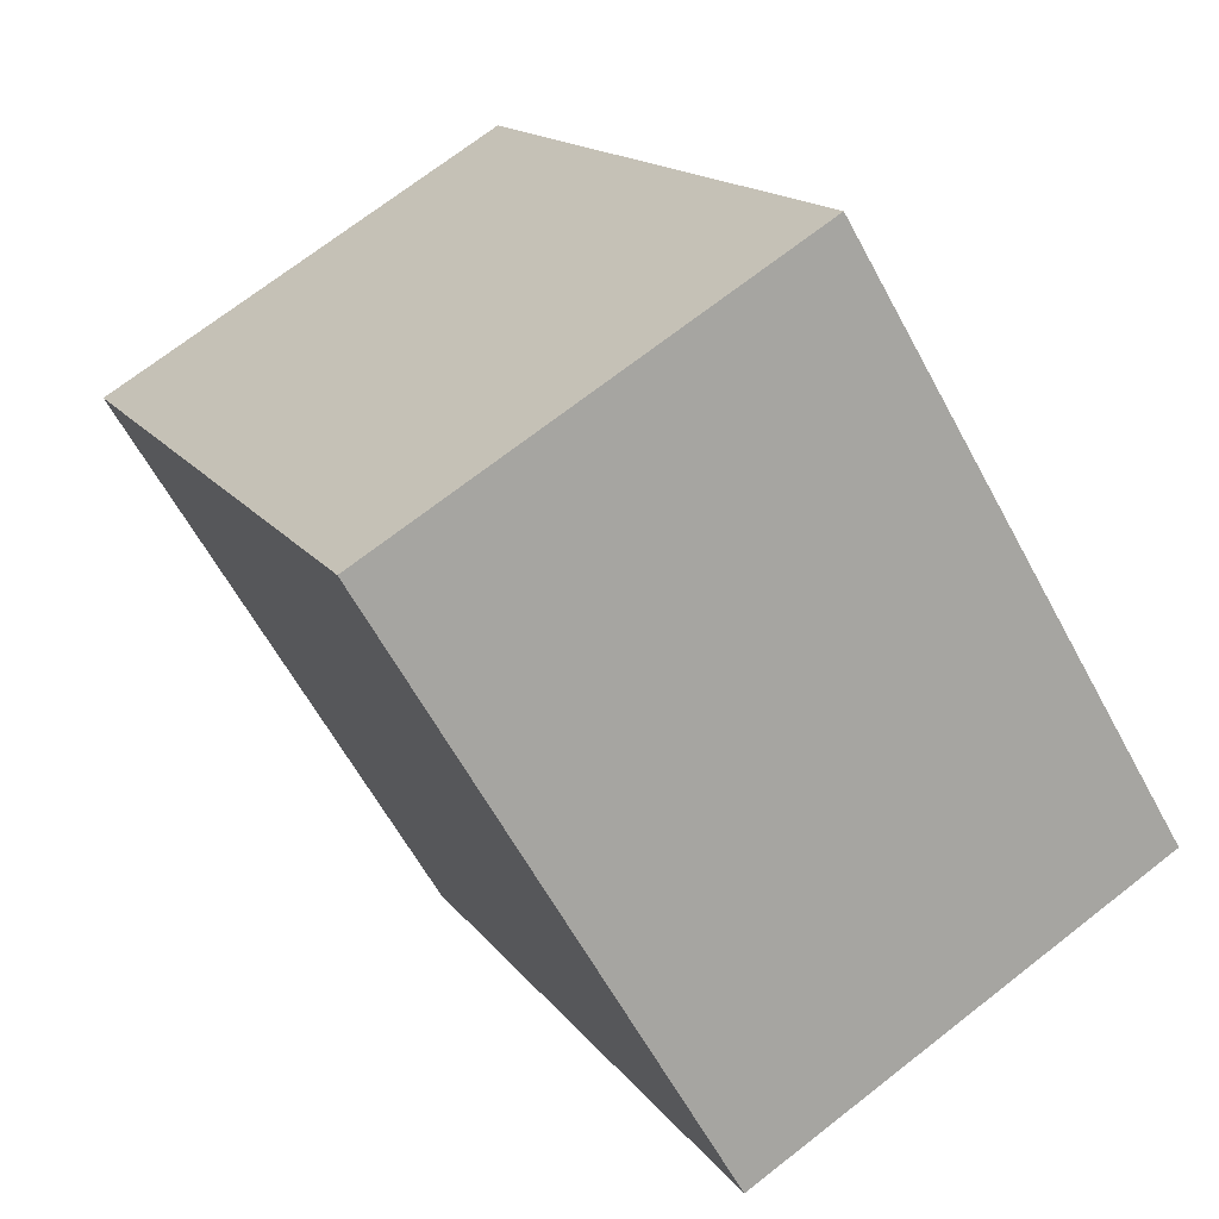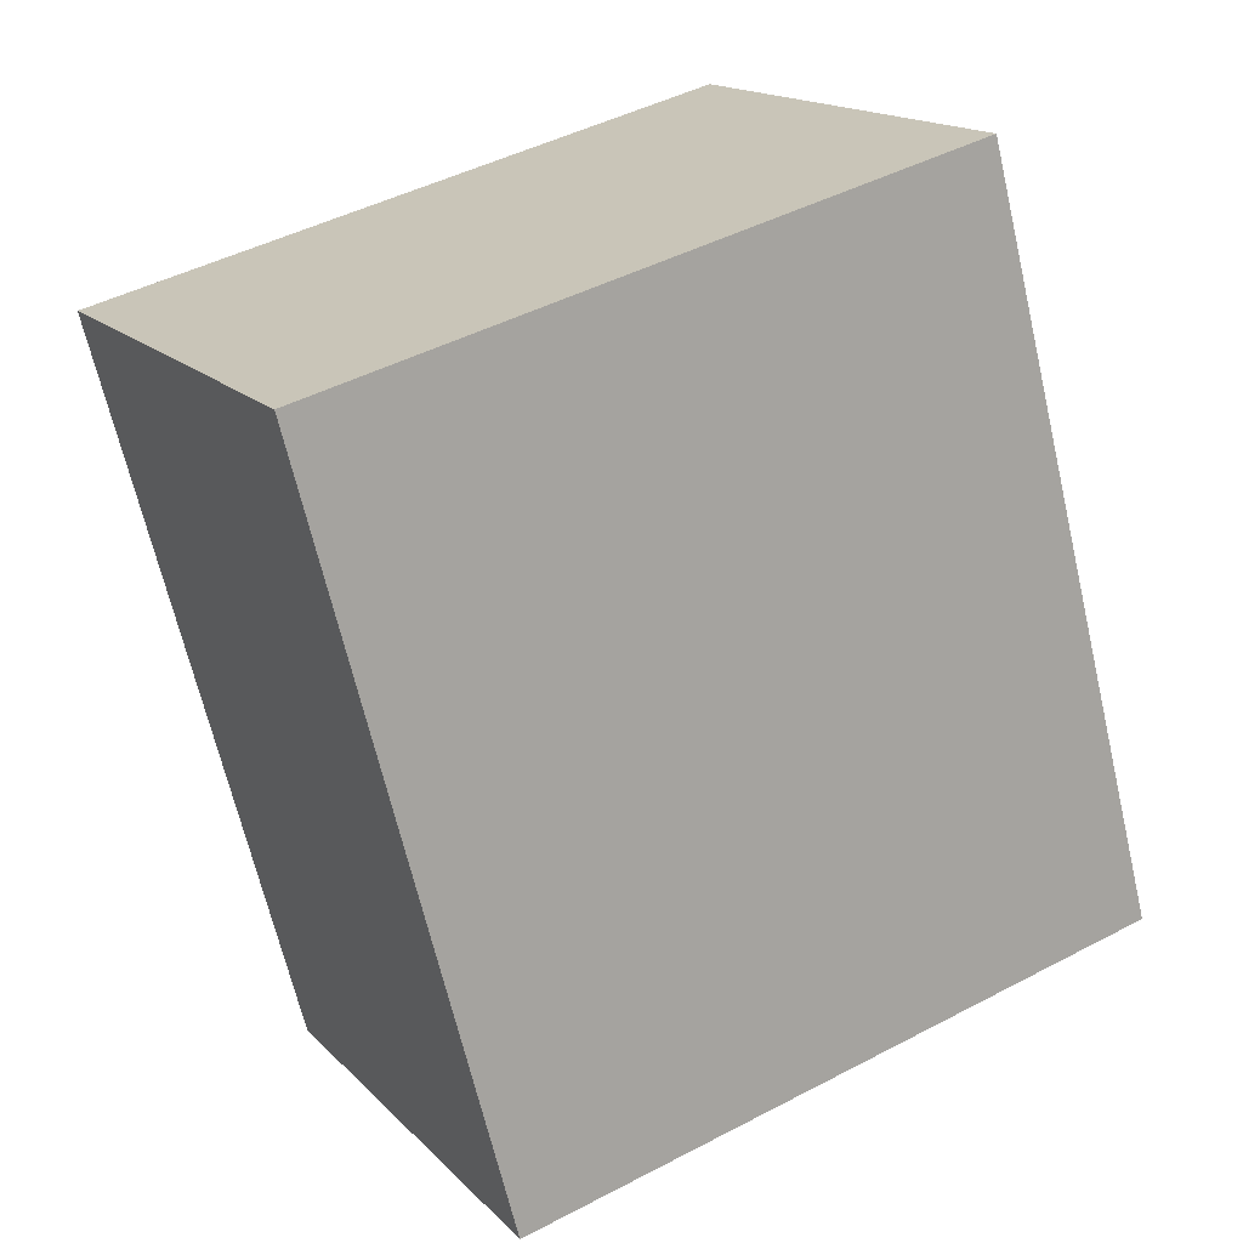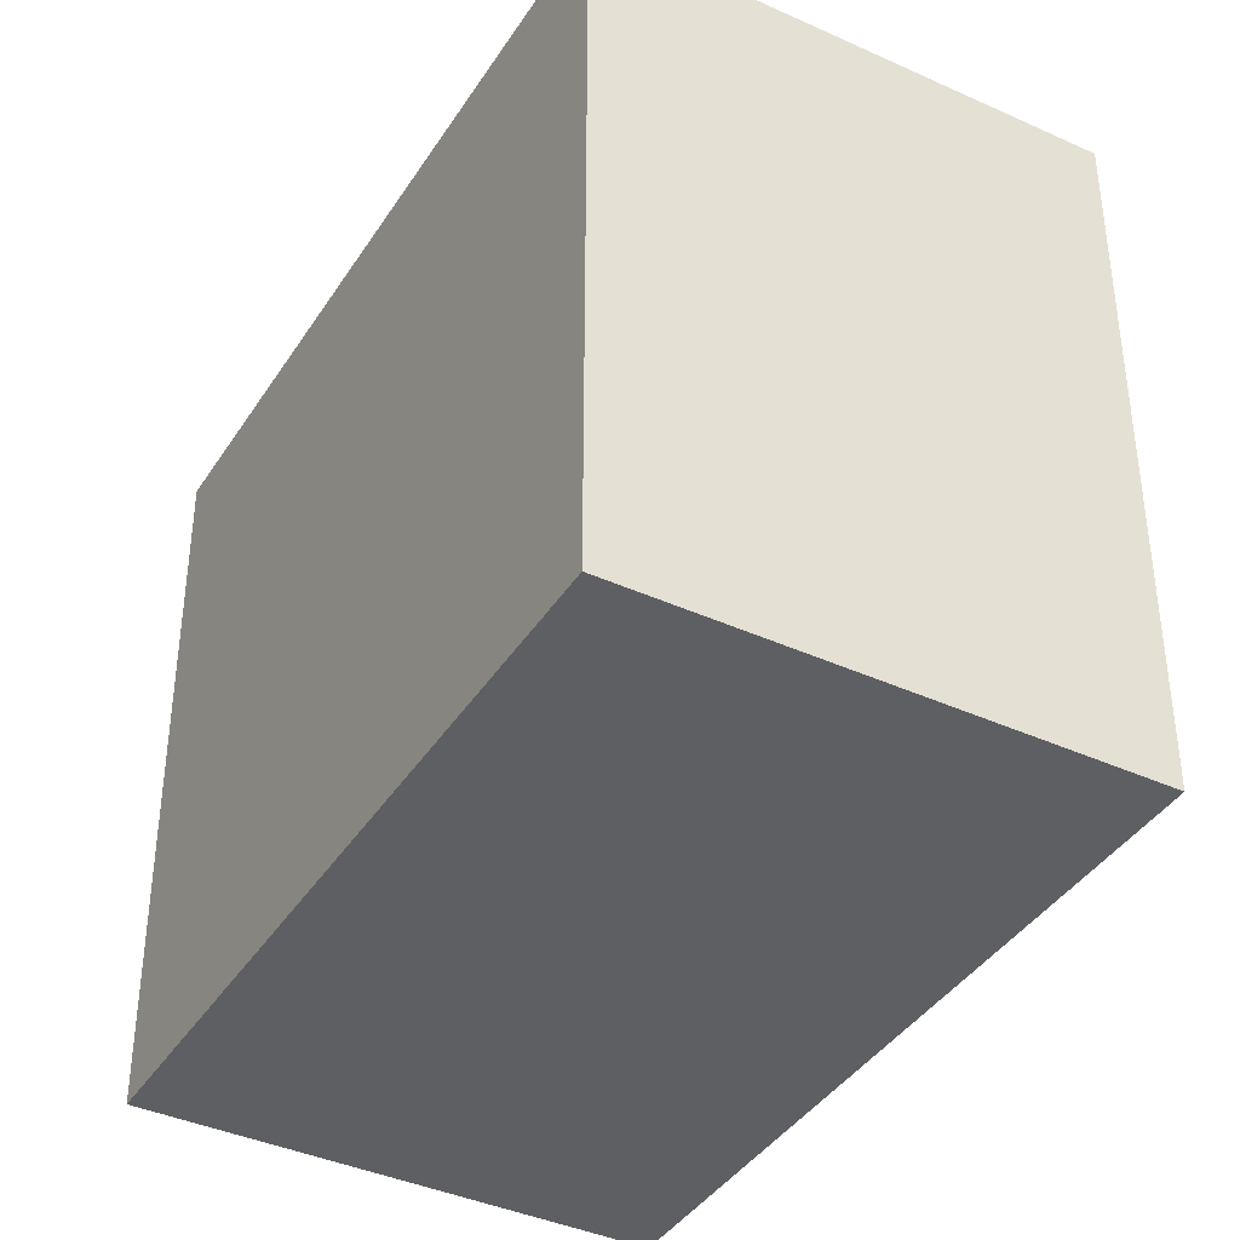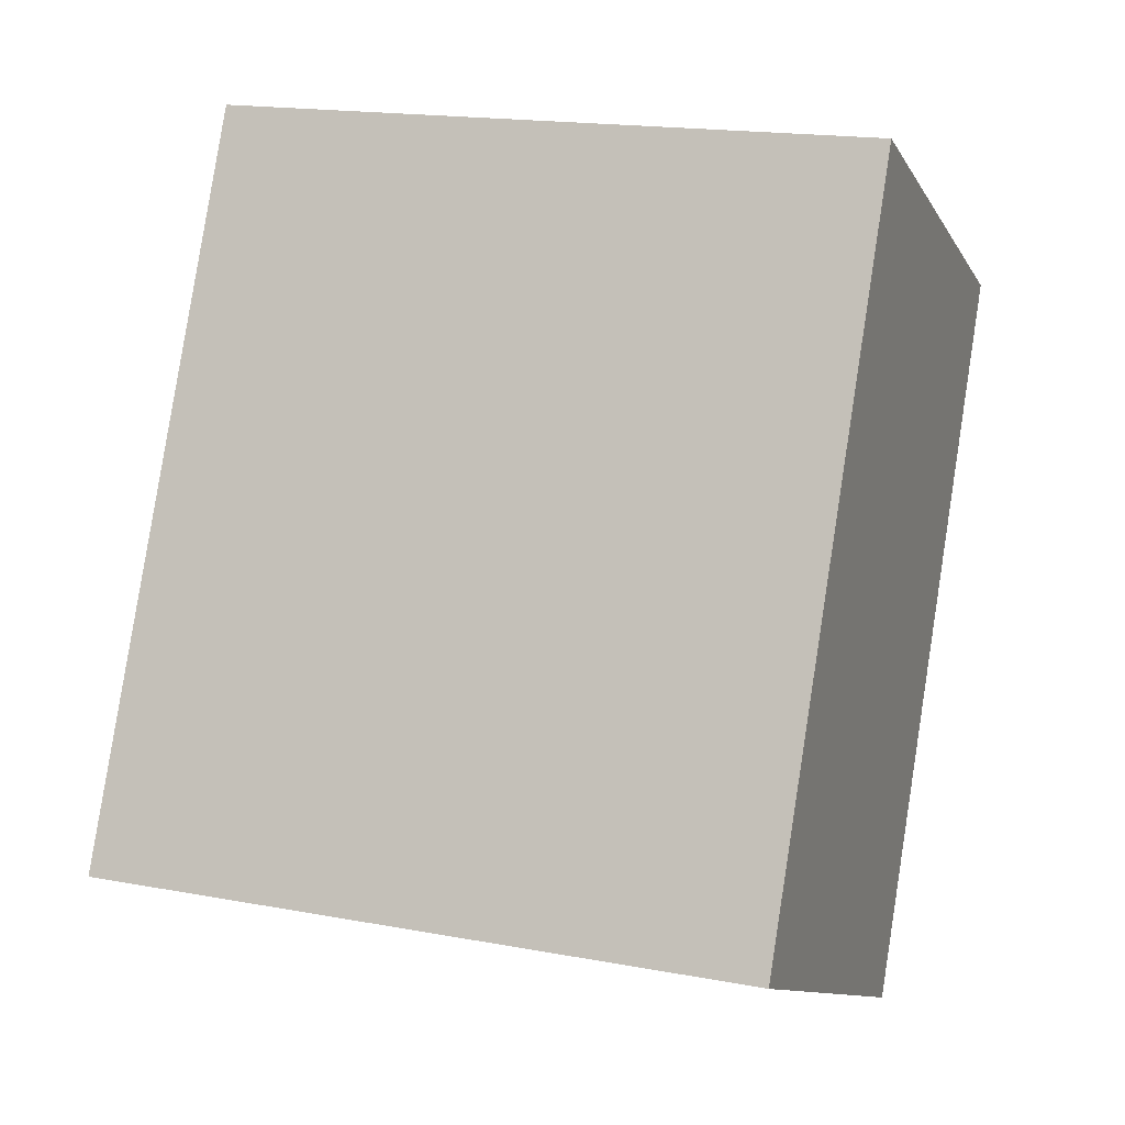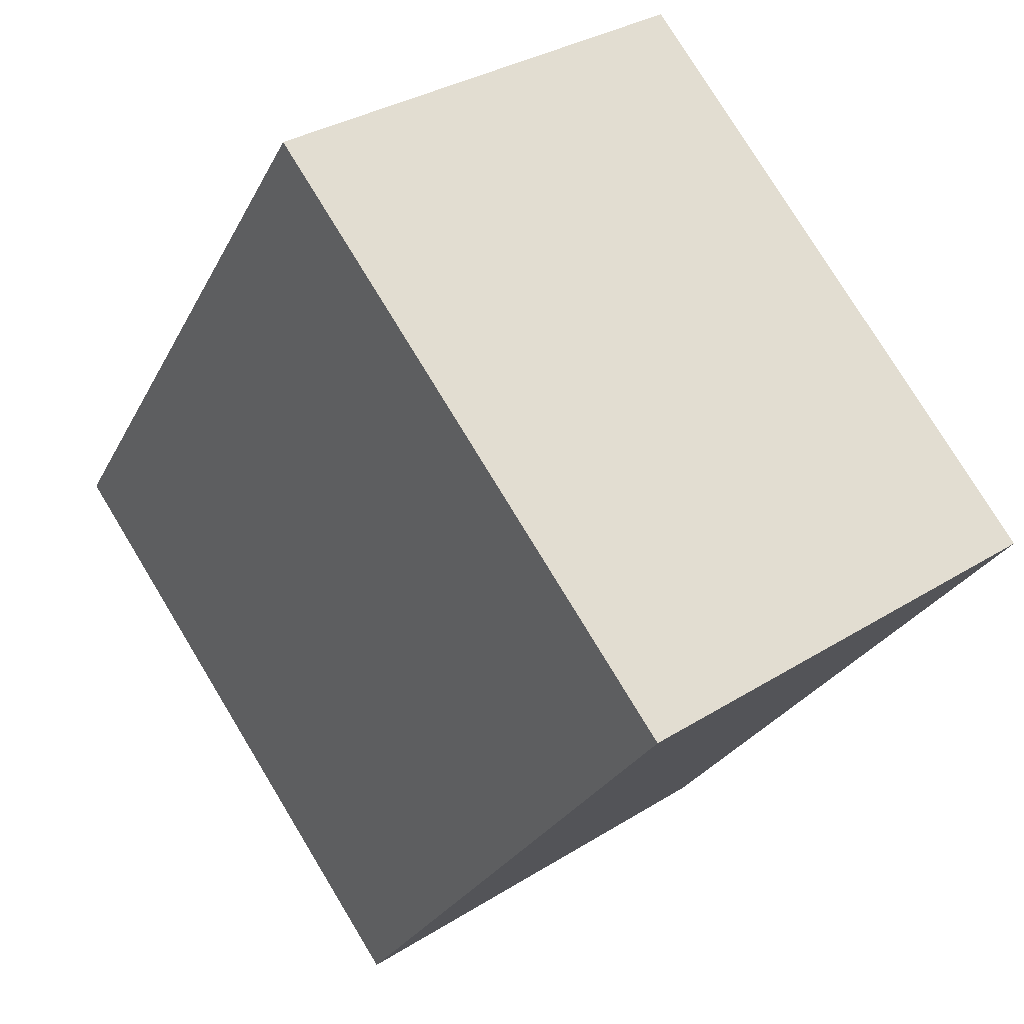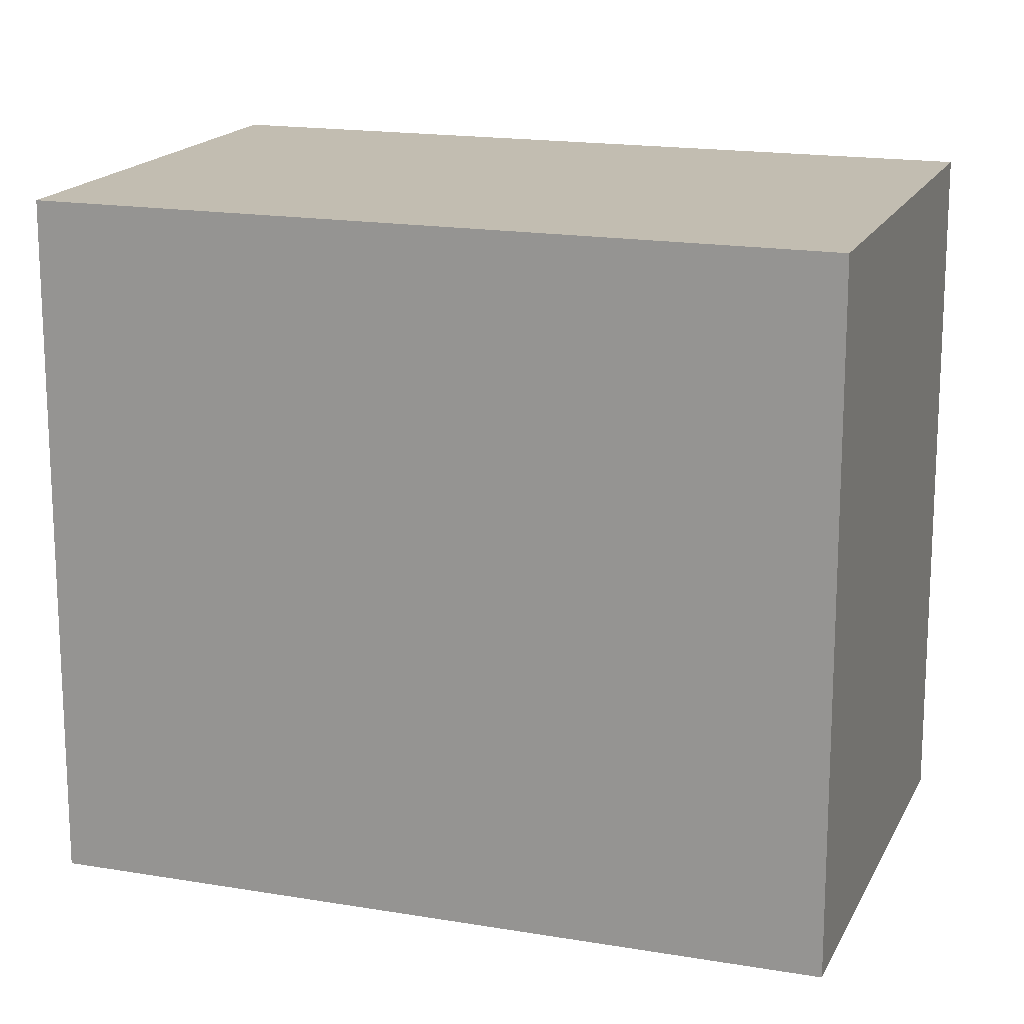
<metadata>
{"format":"obj","ext":"obj","renderer":"f3d","projection":"perspective","resolution":1024,"background":"white","views":[{"elev":-61.8,"azim":-151.7,"up":"+Z"},{"elev":45.8,"azim":-121.1,"up":"+Z"},{"elev":-39.7,"azim":-3.3,"up":"+Y"},{"elev":17.3,"azim":-69.5,"up":"+Z"},{"elev":77.5,"azim":-31.3,"up":"+Z"},{"elev":17.0,"azim":135.1,"up":"+Y"}]}
</metadata>
<code>
v  0 8.103 4.962e-16
v  9.385 8.103 5.695
v  5.306 8.103 -2.607
v  4.079 8.103 8.302
v  9.385 -3.487e-16 5.695
v  5.306 1.596e-16 -2.607
v  0 0 0
v  4.079 -5.084e-16 8.302
g defaultobject
f 1 2 3
f 2 1 4
f 5 3 2
f 3 5 6
f 6 1 3
f 1 6 7
f 7 4 1
f 4 7 8
f 8 2 4
f 2 8 5
f 5 7 6
f 7 5 8

</code>
